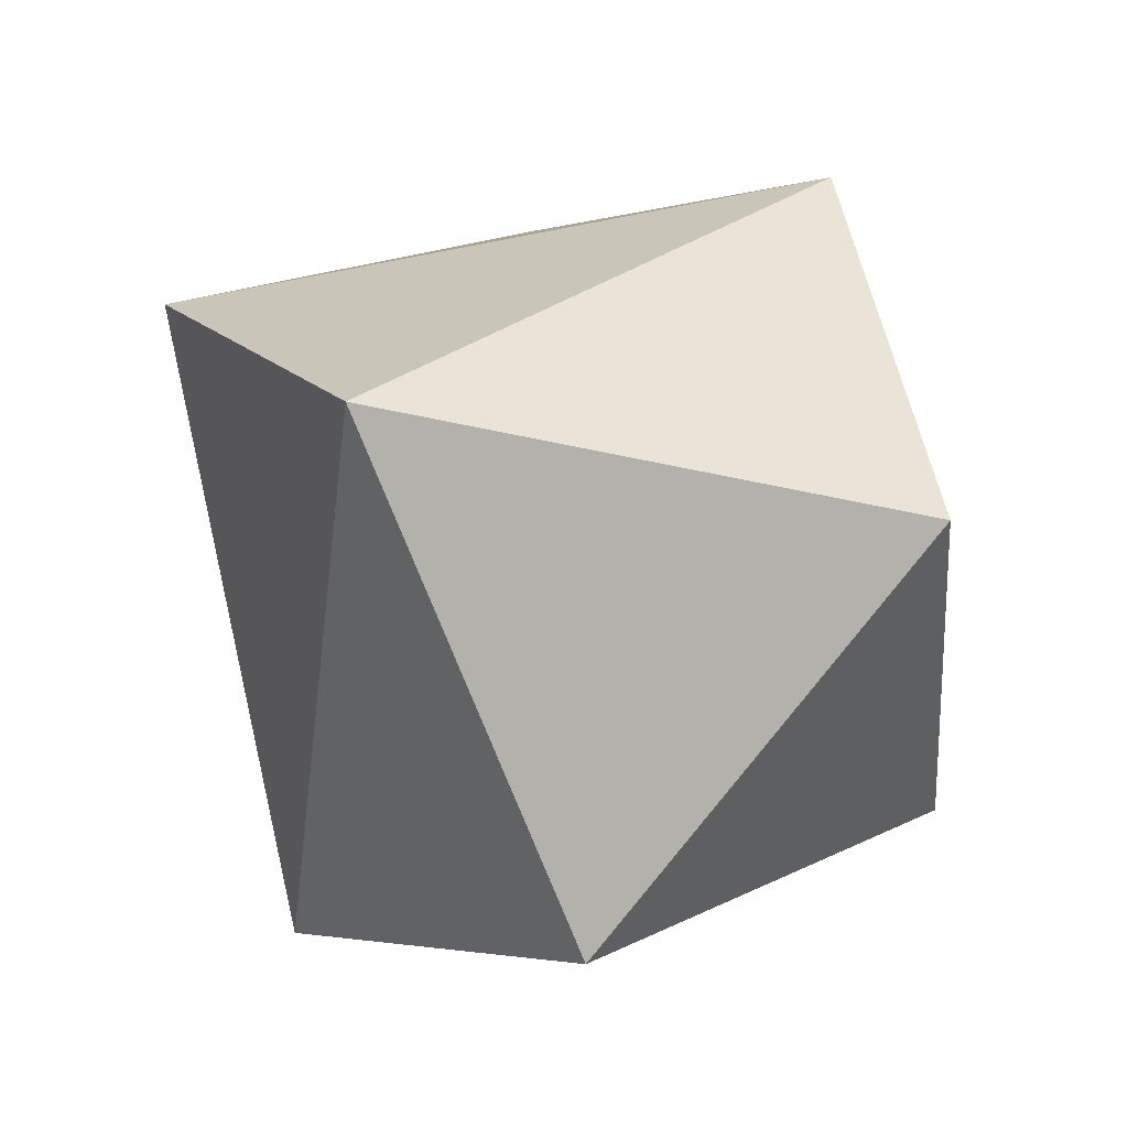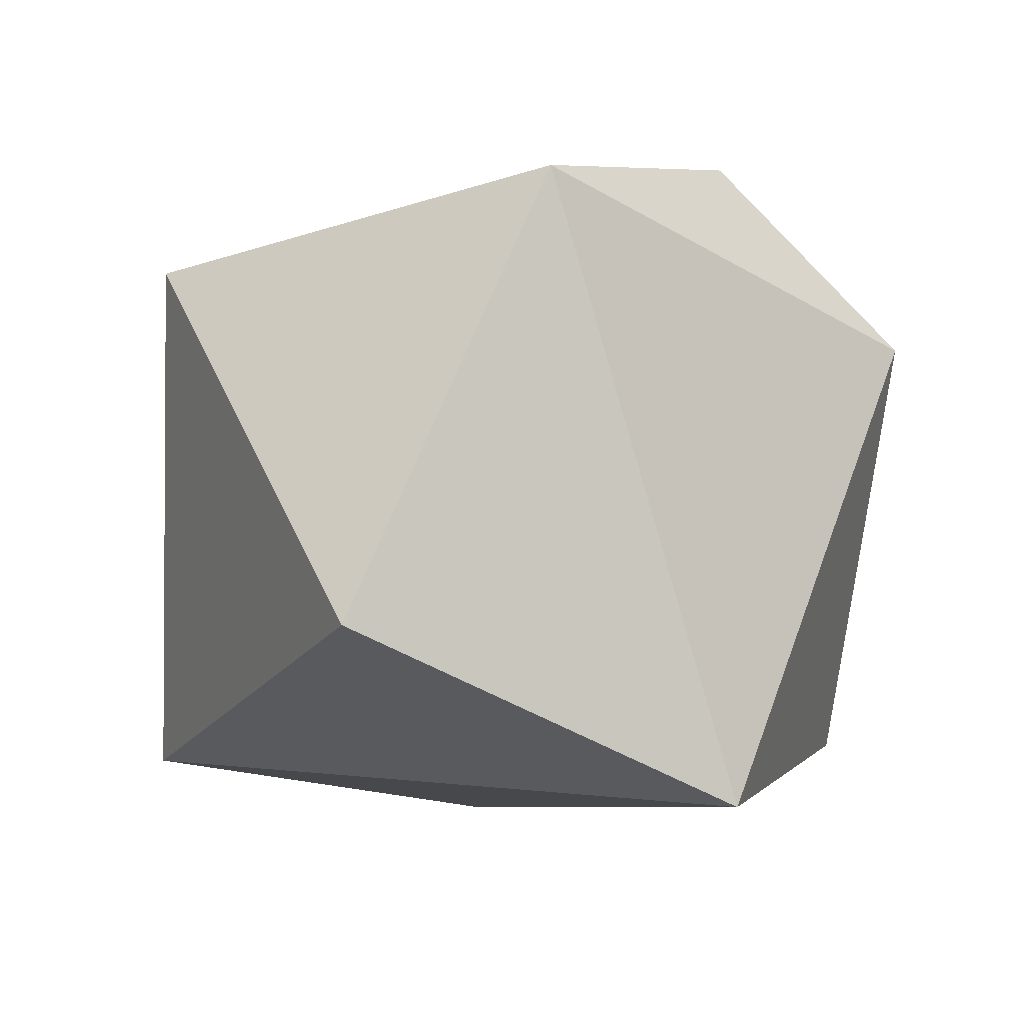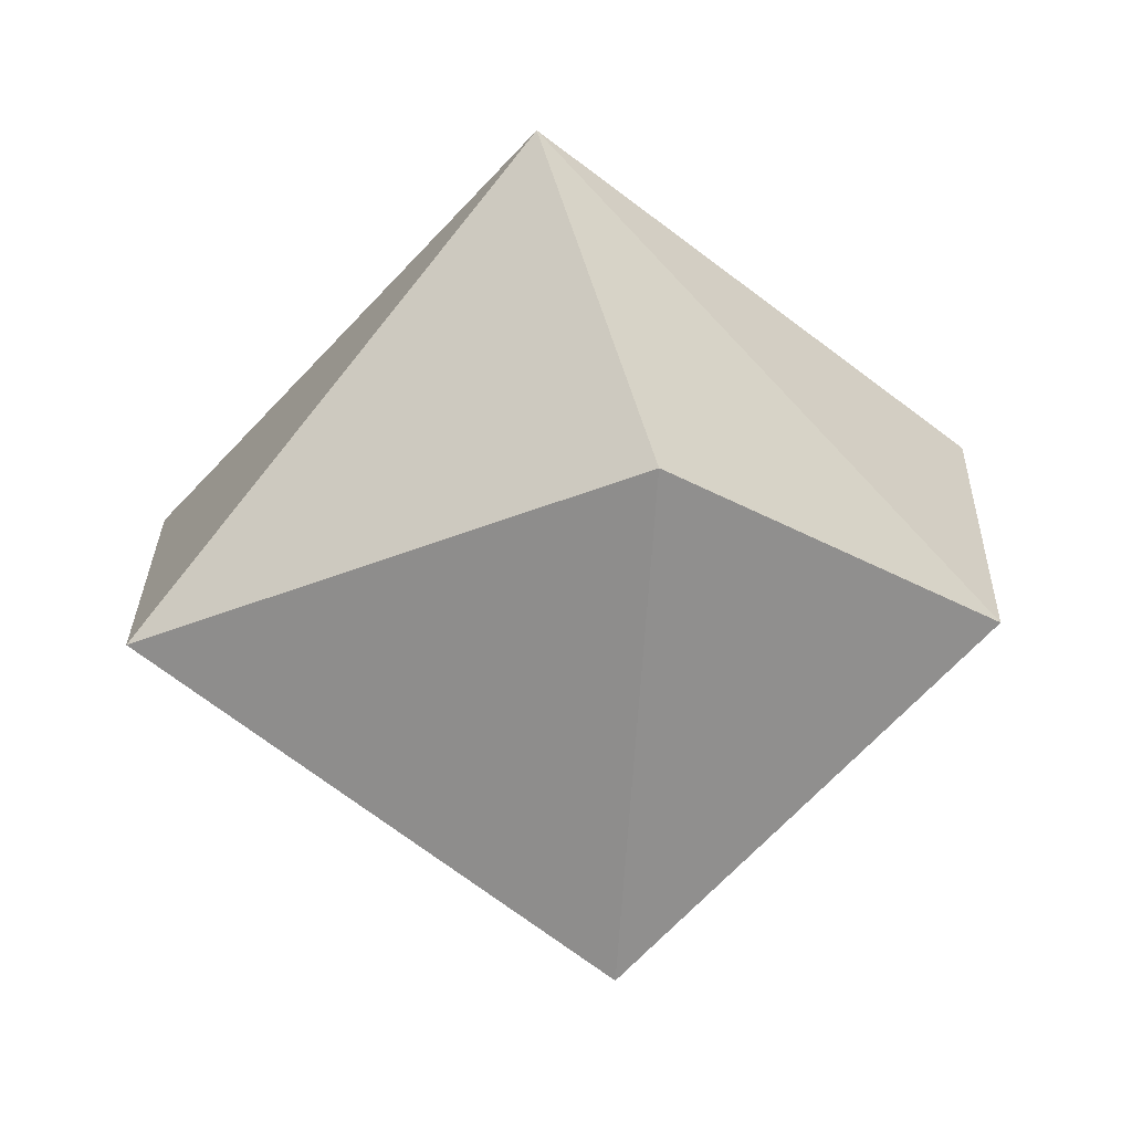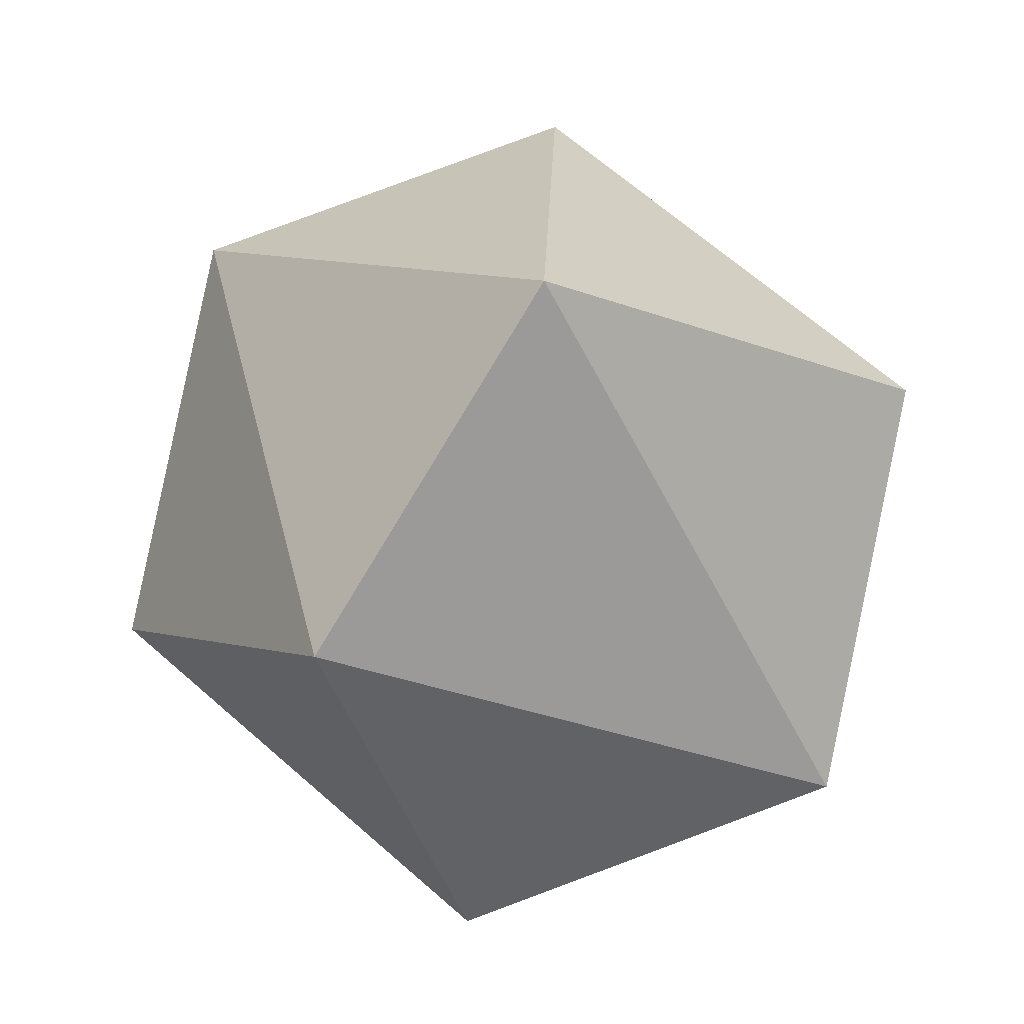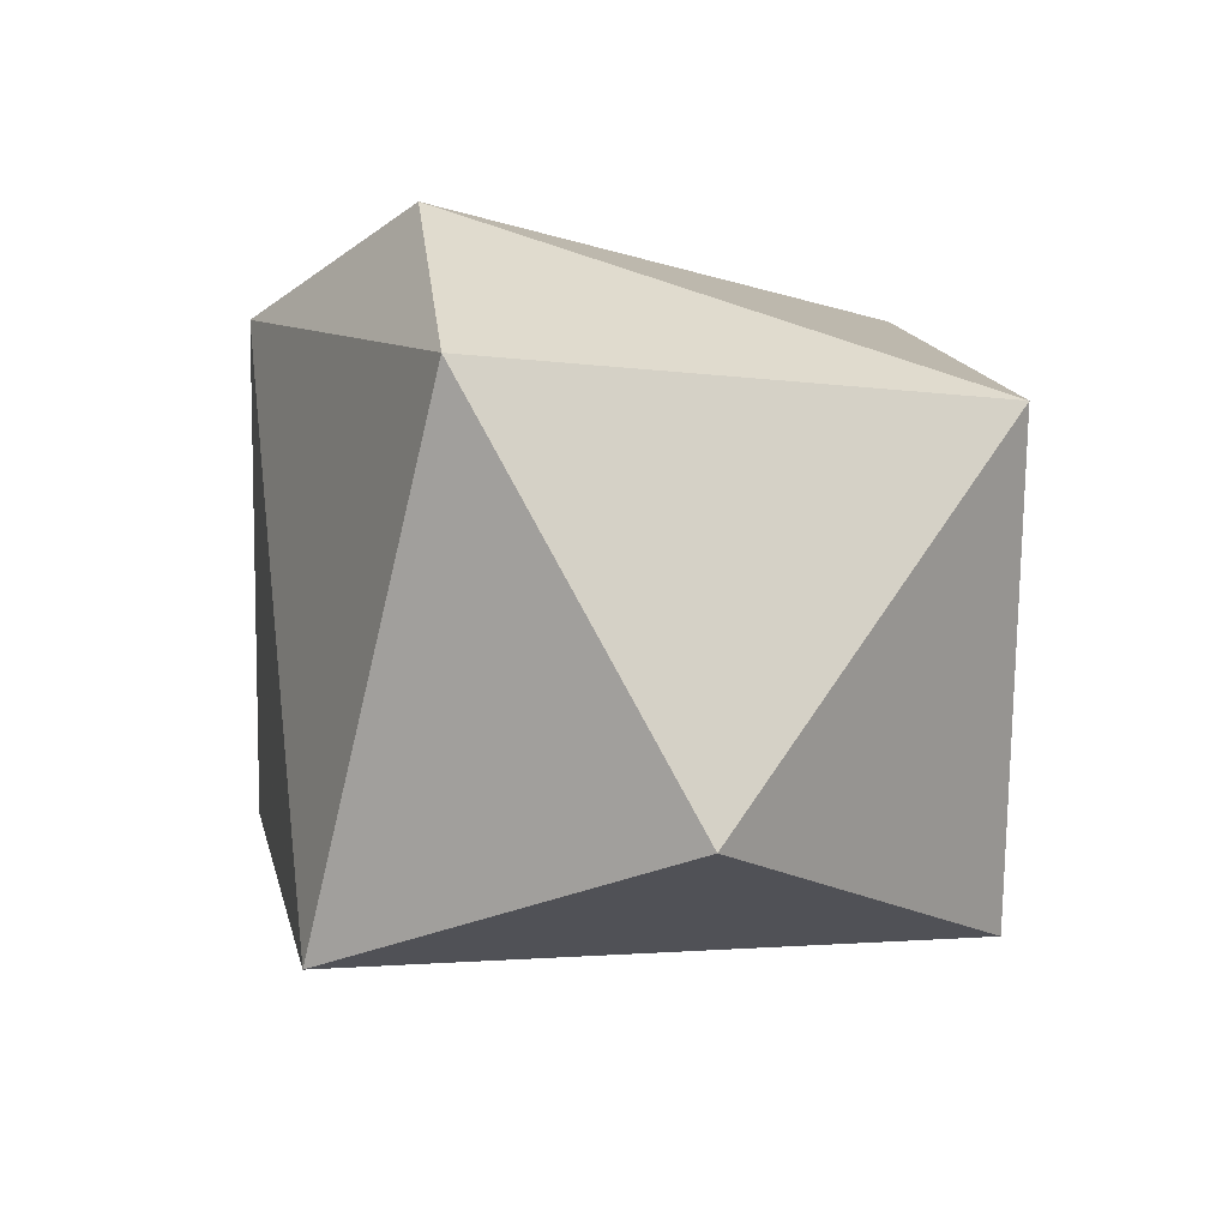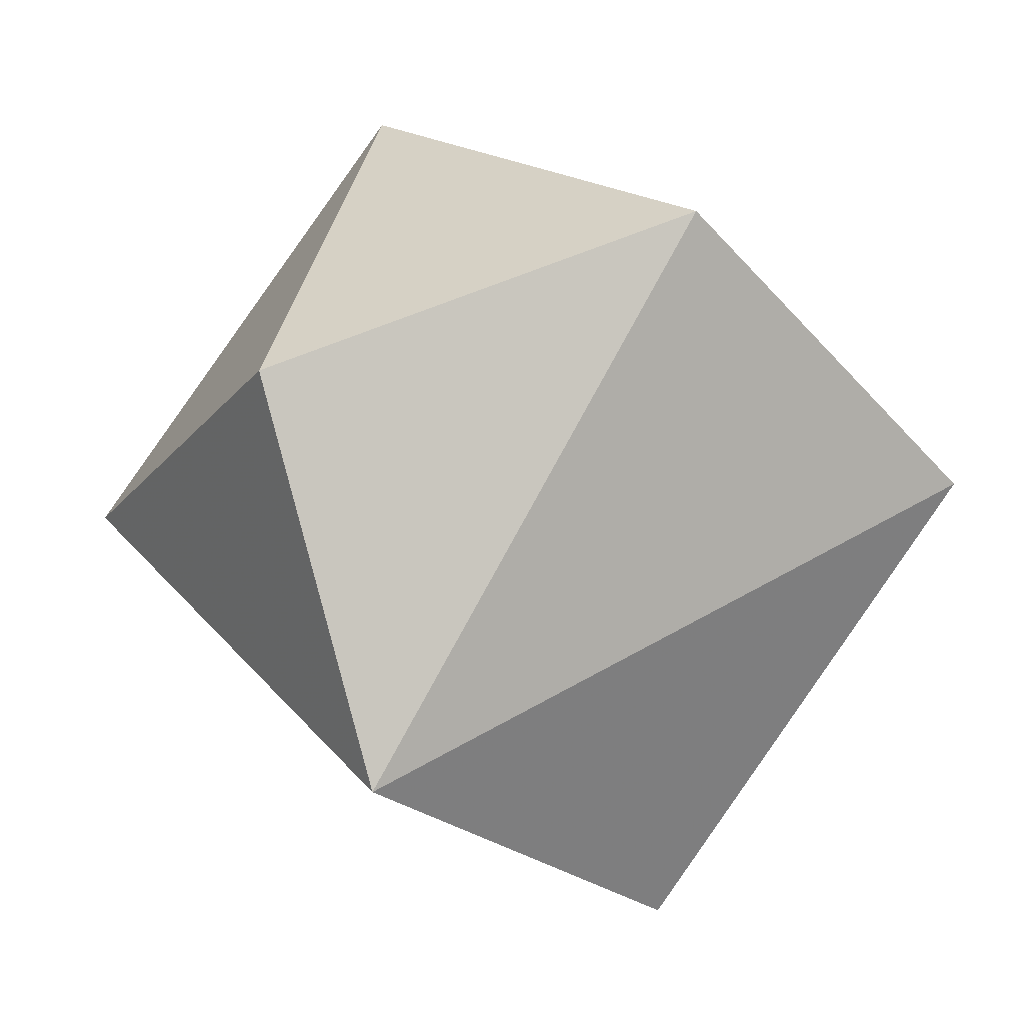
<metadata>
{"format":"obj","ext":"obj","renderer":"f3d","projection":"perspective","resolution":1024,"background":"white","views":[{"elev":-18.1,"azim":138.8,"up":"+Z"},{"elev":-78.1,"azim":-117.8,"up":"+Z"},{"elev":75.1,"azim":162.1,"up":"+Y"},{"elev":-1.4,"azim":85.9,"up":"+Y"},{"elev":-71.5,"azim":-66.2,"up":"+Y"},{"elev":-12.3,"azim":42.7,"up":"+Z"}]}
</metadata>
<code>
v 0.1782 -1.061 0.1294
v -0.8503 -0.6714 -0
v 0.2095 -0.7172 -0.8024
v -0.8898 0.3567 -0.5209
v 0.1947 0.315 -1.018
v 1.005 0.5025 0
v -0.1782 1.061 -0.1294
v -0.2095 0.7172 0.8024
v -1.044 -0.05359 -0
v 0.8898 -0.3567 0.5209
v -0.1947 -0.315 1.018
f 1 2 3
f 3 2 4
f 3 4 5
f 3 5 6
f 6 5 7
f 5 4 7
f 4 8 7
f 8 6 7
f 9 8 4
f 10 6 8
f 4 2 9
f 9 11 8
f 9 2 11
f 11 10 8
f 10 3 6
f 1 11 2
f 10 1 3
f 1 10 11

</code>
